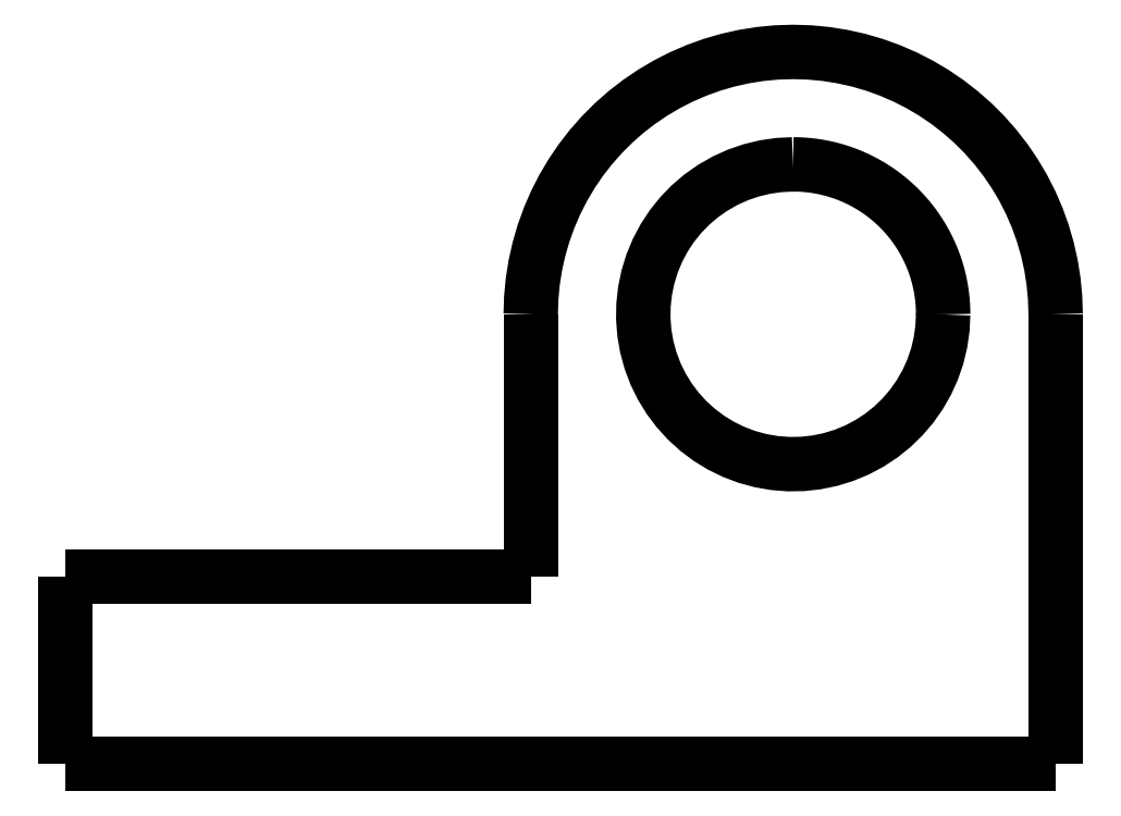
<metadata>
{"format":"dxf","ext":"dxf","renderer":"ezdxf+matplotlib","layout":"modelspace","background":"white","min_lineweight":24,"dpi":150}
</metadata>
<code>
0
SECTION
2
ENTITIES
0
LWPOLYLINE
8
0
90
51
70
0
10
0.7
20
12
10
0.7
20
11.76
10
0.7
20
11.52
10
0.7
20
11.28
10
0.7
20
11.04
10
0.7
20
10.8
10
0.7
20
10.56
10
0.7
20
10.32
10
0.7
20
10.08
10
0.7
20
9.84
10
0.7
20
9.6
10
0.7
20
9.36
10
0.7
20
9.12
10
0.7
20
8.88
10
0.7
20
8.64
10
0.7
20
8.4
10
0.7
20
8.16
10
0.7
20
7.92
10
0.7
20
7.68
10
0.7
20
7.44
10
0.7
20
7.2
10
0.7
20
6.96
10
0.7
20
6.72
10
0.7
20
6.48
10
0.7
20
6.24
10
0.7
20
6
10
0.7
20
5.76
10
0.7
20
5.52
10
0.7
20
5.28
10
0.7
20
5.04
10
0.7
20
4.8
10
0.7
20
4.56
10
0.7
20
4.32
10
0.7
20
4.08
10
0.7
20
3.84
10
0.7
20
3.6
10
0.7
20
3.36
10
0.7
20
3.12
10
0.7
20
2.88
10
0.7
20
2.64
10
0.7
20
2.4
10
0.7
20
2.16
10
0.7
20
1.92
10
0.7
20
1.68
10
0.7
20
1.44
10
0.7
20
1.2
10
0.7
20
0.96
10
0.7
20
0.72
10
0.7
20
0.48
10
0.7
20
0.24
10
0.7
20
0
0
LWPOLYLINE
8
0
90
51
70
0
10
-13.3
20
5
10
-13.3
20
5.14
10
-13.3
20
5.28
10
-13.3
20
5.42
10
-13.3
20
5.56
10
-13.3
20
5.7
10
-13.3
20
5.84
10
-13.3
20
5.98
10
-13.3
20
6.12
10
-13.3
20
6.26
10
-13.3
20
6.4
10
-13.3
20
6.54
10
-13.3
20
6.68
10
-13.3
20
6.82
10
-13.3
20
6.96
10
-13.3
20
7.1
10
-13.3
20
7.24
10
-13.3
20
7.38
10
-13.3
20
7.52
10
-13.3
20
7.66
10
-13.3
20
7.8
10
-13.3
20
7.94
10
-13.3
20
8.08
10
-13.3
20
8.22
10
-13.3
20
8.36
10
-13.3
20
8.5
10
-13.3
20
8.64
10
-13.3
20
8.78
10
-13.3
20
8.92
10
-13.3
20
9.06
10
-13.3
20
9.2
10
-13.3
20
9.34
10
-13.3
20
9.48
10
-13.3
20
9.62
10
-13.3
20
9.76
10
-13.3
20
9.9
10
-13.3
20
10.04
10
-13.3
20
10.18
10
-13.3
20
10.32
10
-13.3
20
10.46
10
-13.3
20
10.6
10
-13.3
20
10.74
10
-13.3
20
10.88
10
-13.3
20
11.02
10
-13.3
20
11.16
10
-13.3
20
11.3
10
-13.3
20
11.44
10
-13.3
20
11.58
10
-13.3
20
11.72
10
-13.3
20
11.86
10
-13.3
20
12
0
LWPOLYLINE
8
0
90
51
70
0
10
-13.3
20
12
10
-13.29
20
12.44
10
-13.24
20
12.88
10
-13.18
20
13.31
10
-13.08
20
13.74
10
-12.96
20
14.16
10
-12.81
20
14.58
10
-12.63
20
14.98
10
-12.43
20
15.37
10
-12.21
20
15.75
10
-11.96
20
16.11
10
-11.69
20
16.46
10
-11.4
20
16.79
10
-11.09
20
17.1
10
-10.76
20
17.39
10
-10.41
20
17.66
10
-10.05
20
17.91
10
-9.672
20
18.13
10
-9.28
20
18.33
10
-8.877
20
18.51
10
-8.463
20
18.66
10
-8.041
20
18.78
10
-7.612
20
18.88
10
-7.177
20
18.94
10
-6.74
20
18.99
10
-6.3
20
19
10
-5.86
20
18.99
10
-5.423
20
18.94
10
-4.988
20
18.88
10
-4.559
20
18.78
10
-4.137
20
18.66
10
-3.723
20
18.51
10
-3.32
20
18.33
10
-2.928
20
18.13
10
-2.549
20
17.91
10
-2.186
20
17.66
10
-1.838
20
17.39
10
-1.508
20
17.1
10
-1.197
20
16.79
10
-0.9064
20
16.46
10
-0.6369
20
16.11
10
-0.3897
20
15.75
10
-0.1659
20
15.37
10
0.03379
20
14.98
10
0.2084
20
14.58
10
0.3574
20
14.16
10
0.4801
20
13.74
10
0.576
20
13.31
10
0.6448
20
12.88
10
0.6862
20
12.44
10
0.7
20
12
0
LWPOLYLINE
8
0
90
51
70
0
10
0.7
20
4.974e-17
10
0.172
20
1.222e-17
10
-0.356
20
-2.53e-17
10
-0.884
20
-6.281e-17
10
-1.412
20
-1.003e-16
10
-1.94
20
-1.378e-16
10
-2.468
20
-1.754e-16
10
-2.996
20
-2.129e-16
10
-3.524
20
-2.504e-16
10
-4.052
20
-2.879e-16
10
-4.58
20
-3.254e-16
10
-5.108
20
-3.629e-16
10
-5.636
20
-4.005e-16
10
-6.164
20
-4.38e-16
10
-6.692
20
-4.755e-16
10
-7.22
20
-5.13e-16
10
-7.748
20
-5.505e-16
10
-8.276
20
-5.88e-16
10
-8.804
20
-6.256e-16
10
-9.332
20
-6.631e-16
10
-9.86
20
-7.006e-16
10
-10.39
20
-7.381e-16
10
-10.92
20
-7.756e-16
10
-11.44
20
-8.131e-16
10
-11.97
20
-8.507e-16
10
-12.5
20
-8.882e-16
10
-13.03
20
-9.257e-16
10
-13.56
20
-9.632e-16
10
-14.08
20
-1.001e-15
10
-14.61
20
-1.038e-15
10
-15.14
20
-1.076e-15
10
-15.67
20
-1.113e-15
10
-16.2
20
-1.151e-15
10
-16.72
20
-1.188e-15
10
-17.25
20
-1.226e-15
10
-17.78
20
-1.263e-15
10
-18.31
20
-1.301e-15
10
-18.84
20
-1.338e-15
10
-19.36
20
-1.376e-15
10
-19.89
20
-1.413e-15
10
-20.42
20
-1.451e-15
10
-20.95
20
-1.488e-15
10
-21.48
20
-1.526e-15
10
-22
20
-1.563e-15
10
-22.53
20
-1.601e-15
10
-23.06
20
-1.639e-15
10
-23.59
20
-1.676e-15
10
-24.12
20
-1.714e-15
10
-24.64
20
-1.751e-15
10
-25.17
20
-1.789e-15
10
-25.7
20
-1.826e-15
0
LWPOLYLINE
8
0
90
51
70
0
10
-2.3
20
12
10
-2.318
20
11.62
10
-2.371
20
11.25
10
-2.459
20
10.88
10
-2.581
20
10.53
10
-2.736
20
10.18
10
-2.923
20
9.857
10
-3.139
20
9.548
10
-3.384
20
9.262
10
-3.655
20
9
10
-3.949
20
8.764
10
-4.264
20
8.557
10
-4.597
20
8.381
10
-4.945
20
8.236
10
-5.305
20
8.126
10
-5.674
20
8.049
10
-6.049
20
8.008
10
-6.426
20
8.002
10
-6.801
20
8.032
10
-7.173
20
8.096
10
-7.536
20
8.196
10
-7.889
20
8.329
10
-8.227
20
8.495
10
-8.548
20
8.692
10
-8.85
20
8.918
10
-9.128
20
9.172
10
-9.382
20
9.45
10
-9.608
20
9.752
10
-9.805
20
10.07
10
-9.971
20
10.41
10
-10.1
20
10.76
10
-10.2
20
11.13
10
-10.27
20
11.5
10
-10.3
20
11.87
10
-10.29
20
12.25
10
-10.25
20
12.63
10
-10.17
20
12.99
10
-10.06
20
13.35
10
-9.919
20
13.7
10
-9.743
20
14.04
10
-9.536
20
14.35
10
-9.3
20
14.65
10
-9.038
20
14.92
10
-8.752
20
15.16
10
-8.443
20
15.38
10
-8.116
20
15.56
10
-7.772
20
15.72
10
-7.416
20
15.84
10
-7.05
20
15.93
10
-6.676
20
15.98
10
-6.3
20
16
0
LWPOLYLINE
8
0
90
51
70
0
10
-6.3
20
16
10
-6.174
20
16
10
-6.049
20
15.99
10
-5.924
20
15.98
10
-5.799
20
15.97
10
-5.674
20
15.95
10
-5.55
20
15.93
10
-5.427
20
15.9
10
-5.305
20
15.87
10
-5.184
20
15.84
10
-5.064
20
15.8
10
-4.945
20
15.76
10
-4.828
20
15.72
10
-4.711
20
15.67
10
-4.597
20
15.62
10
-4.484
20
15.56
10
-4.373
20
15.51
10
-4.264
20
15.44
10
-4.157
20
15.38
10
-4.052
20
15.31
10
-3.949
20
15.24
10
-3.848
20
15.16
10
-3.75
20
15.08
10
-3.655
20
15
10
-3.562
20
14.92
10
-3.472
20
14.83
10
-3.384
20
14.74
10
-3.3
20
14.65
10
-3.218
20
14.55
10
-3.139
20
14.45
10
-3.064
20
14.35
10
-2.992
20
14.25
10
-2.923
20
14.14
10
-2.857
20
14.04
10
-2.795
20
13.93
10
-2.736
20
13.82
10
-2.681
20
13.7
10
-2.629
20
13.59
10
-2.581
20
13.47
10
-2.536
20
13.35
10
-2.496
20
13.24
10
-2.459
20
13.12
10
-2.426
20
12.99
10
-2.396
20
12.87
10
-2.371
20
12.75
10
-2.349
20
12.63
10
-2.332
20
12.5
10
-2.318
20
12.38
10
-2.308
20
12.25
10
-2.302
20
12.13
10
-2.3
20
12
0
LWPOLYLINE
8
0
90
51
70
0
10
-25.7
20
-1.826e-15
10
-25.7
20
0.1
10
-25.7
20
0.2
10
-25.7
20
0.3
10
-25.7
20
0.4
10
-25.7
20
0.5
10
-25.7
20
0.6
10
-25.7
20
0.7
10
-25.7
20
0.8
10
-25.7
20
0.9
10
-25.7
20
1
10
-25.7
20
1.1
10
-25.7
20
1.2
10
-25.7
20
1.3
10
-25.7
20
1.4
10
-25.7
20
1.5
10
-25.7
20
1.6
10
-25.7
20
1.7
10
-25.7
20
1.8
10
-25.7
20
1.9
10
-25.7
20
2
10
-25.7
20
2.1
10
-25.7
20
2.2
10
-25.7
20
2.3
10
-25.7
20
2.4
10
-25.7
20
2.5
10
-25.7
20
2.6
10
-25.7
20
2.7
10
-25.7
20
2.8
10
-25.7
20
2.9
10
-25.7
20
3
10
-25.7
20
3.1
10
-25.7
20
3.2
10
-25.7
20
3.3
10
-25.7
20
3.4
10
-25.7
20
3.5
10
-25.7
20
3.6
10
-25.7
20
3.7
10
-25.7
20
3.8
10
-25.7
20
3.9
10
-25.7
20
4
10
-25.7
20
4.1
10
-25.7
20
4.2
10
-25.7
20
4.3
10
-25.7
20
4.4
10
-25.7
20
4.5
10
-25.7
20
4.6
10
-25.7
20
4.7
10
-25.7
20
4.8
10
-25.7
20
4.9
10
-25.7
20
5
0
LWPOLYLINE
8
0
90
51
70
0
10
-20
20
5
10
-19.87
20
5
10
-19.73
20
5
10
-19.6
20
5
10
-19.46
20
5
10
-19.33
20
5
10
-19.2
20
5
10
-19.06
20
5
10
-18.93
20
5
10
-18.79
20
5
10
-18.66
20
5
10
-18.53
20
5
10
-18.39
20
5
10
-18.26
20
5
10
-18.12
20
5
10
-17.99
20
5
10
-17.86
20
5
10
-17.72
20
5
10
-17.59
20
5
10
-17.45
20
5
10
-17.32
20
5
10
-17.19
20
5
10
-17.05
20
5
10
-16.92
20
5
10
-16.78
20
5
10
-16.65
20
5
10
-16.52
20
5
10
-16.38
20
5
10
-16.25
20
5
10
-16.11
20
5
10
-15.98
20
5
10
-15.85
20
5
10
-15.71
20
5
10
-15.58
20
5
10
-15.44
20
5
10
-15.31
20
5
10
-15.18
20
5
10
-15.04
20
5
10
-14.91
20
5
10
-14.77
20
5
10
-14.64
20
5
10
-14.51
20
5
10
-14.37
20
5
10
-14.24
20
5
10
-14.1
20
5
10
-13.97
20
5
10
-13.84
20
5
10
-13.7
20
5
10
-13.57
20
5
10
-13.43
20
5
10
-13.3
20
5
0
LWPOLYLINE
8
0
90
51
70
0
10
-25.7
20
5
10
-25.45
20
5
10
-25.2
20
5
10
-24.96
20
5
10
-24.71
20
5
10
-24.46
20
5
10
-24.21
20
5
10
-23.96
20
5
10
-23.72
20
5
10
-23.47
20
5
10
-23.22
20
5
10
-22.97
20
5
10
-22.72
20
5
10
-22.48
20
5
10
-22.23
20
5
10
-21.98
20
5
10
-21.73
20
5
10
-21.48
20
5
10
-21.24
20
5
10
-20.99
20
5
10
-20.74
20
5
10
-20.49
20
5
10
-20.24
20
5
10
-20
20
5
10
-19.75
20
5
10
-19.5
20
5
10
-19.25
20
5
10
-19
20
5
10
-18.76
20
5
10
-18.51
20
5
10
-18.26
20
5
10
-18.01
20
5
10
-17.76
20
5
10
-17.52
20
5
10
-17.27
20
5
10
-17.02
20
5
10
-16.77
20
5
10
-16.52
20
5
10
-16.28
20
5
10
-16.03
20
5
10
-15.78
20
5
10
-15.53
20
5
10
-15.28
20
5
10
-15.04
20
5
10
-14.79
20
5
10
-14.54
20
5
10
-14.29
20
5
10
-14.04
20
5
10
-13.8
20
5
10
-13.55
20
5
10
-13.3
20
5
0
LWPOLYLINE
8
0
90
51
70
0
10
-13.3
20
5
10
-13.3
20
5.14
10
-13.3
20
5.28
10
-13.3
20
5.42
10
-13.3
20
5.56
10
-13.3
20
5.7
10
-13.3
20
5.84
10
-13.3
20
5.98
10
-13.3
20
6.12
10
-13.3
20
6.26
10
-13.3
20
6.4
10
-13.3
20
6.54
10
-13.3
20
6.68
10
-13.3
20
6.82
10
-13.3
20
6.96
10
-13.3
20
7.1
10
-13.3
20
7.24
10
-13.3
20
7.38
10
-13.3
20
7.52
10
-13.3
20
7.66
10
-13.3
20
7.8
10
-13.3
20
7.94
10
-13.3
20
8.08
10
-13.3
20
8.22
10
-13.3
20
8.36
10
-13.3
20
8.5
10
-13.3
20
8.64
10
-13.3
20
8.78
10
-13.3
20
8.92
10
-13.3
20
9.06
10
-13.3
20
9.2
10
-13.3
20
9.34
10
-13.3
20
9.48
10
-13.3
20
9.62
10
-13.3
20
9.76
10
-13.3
20
9.9
10
-13.3
20
10.04
10
-13.3
20
10.18
10
-13.3
20
10.32
10
-13.3
20
10.46
10
-13.3
20
10.6
10
-13.3
20
10.74
10
-13.3
20
10.88
10
-13.3
20
11.02
10
-13.3
20
11.16
10
-13.3
20
11.3
10
-13.3
20
11.44
10
-13.3
20
11.58
10
-13.3
20
11.72
10
-13.3
20
11.86
10
-13.3
20
12
0
ENDSEC
0
EOF

</code>
